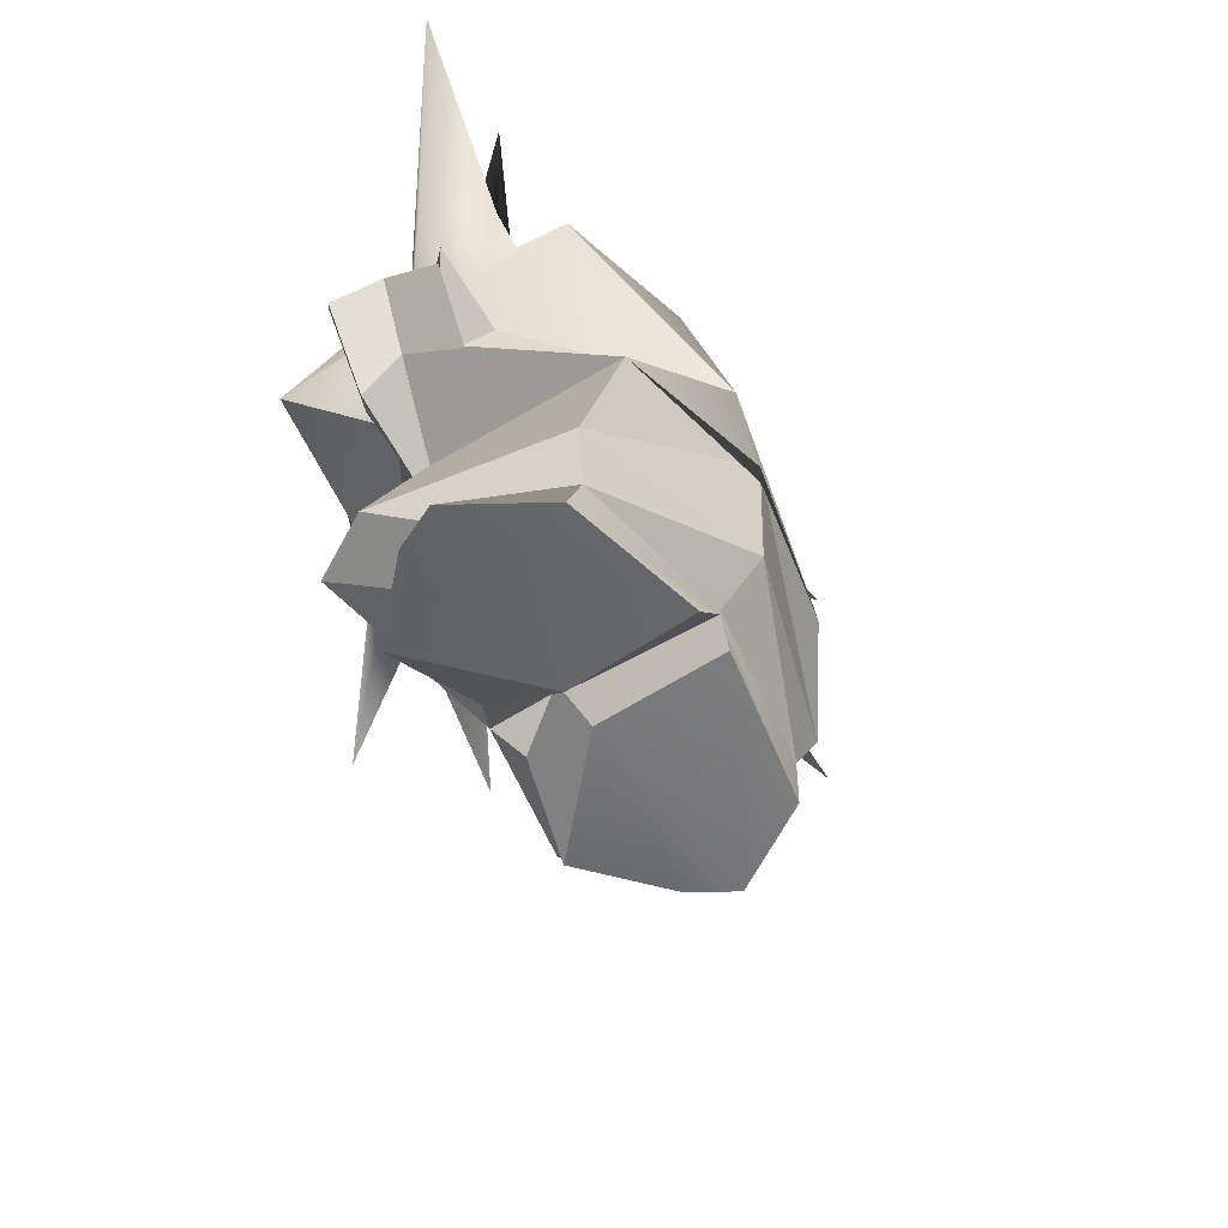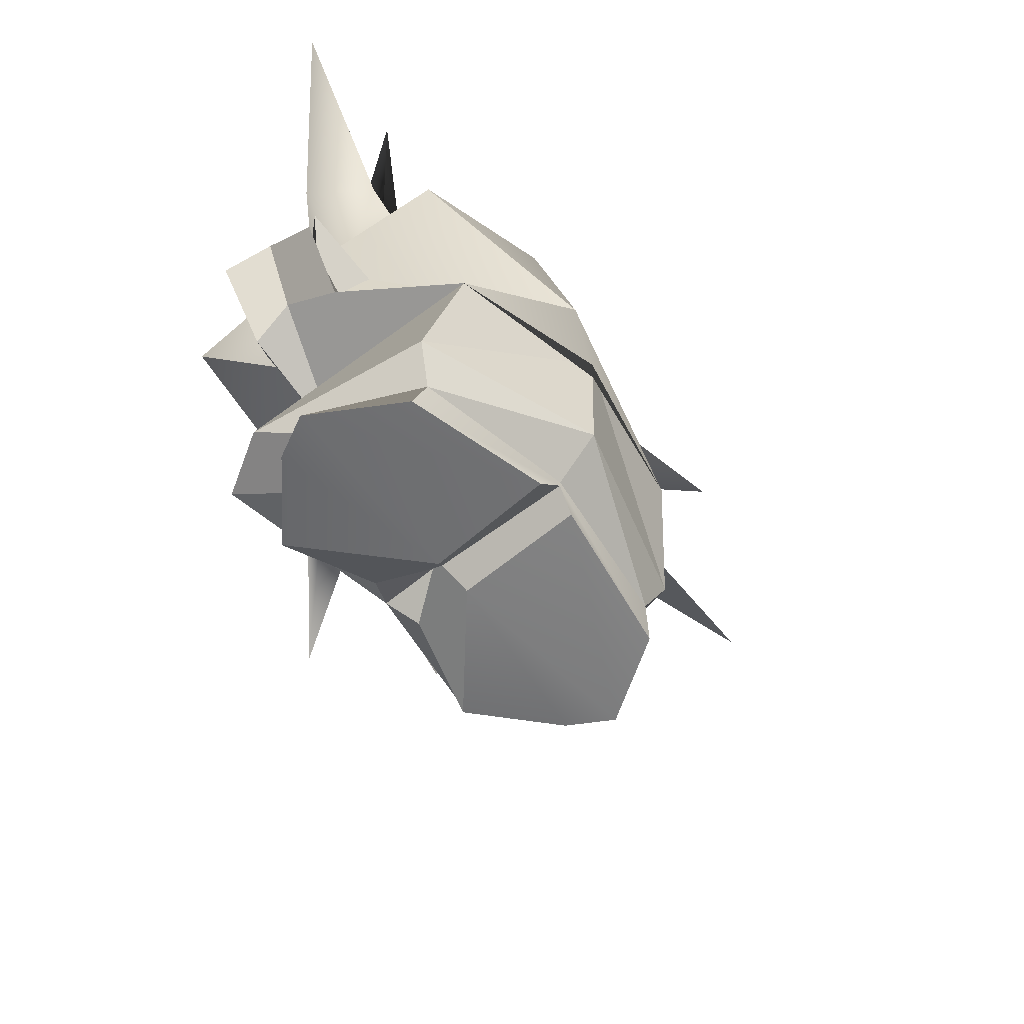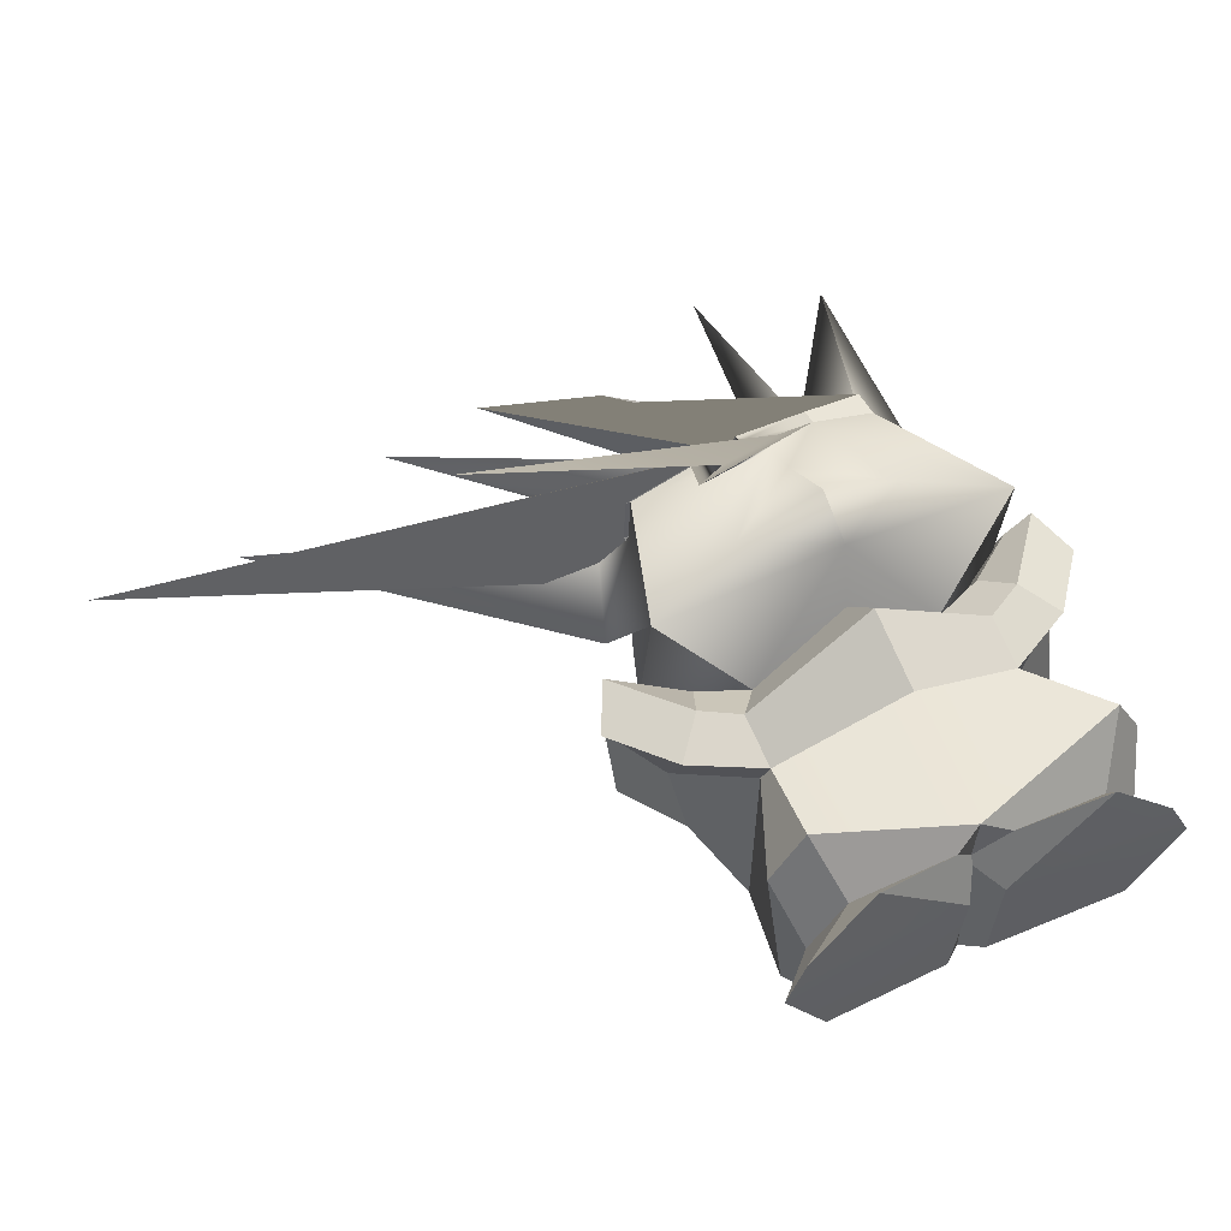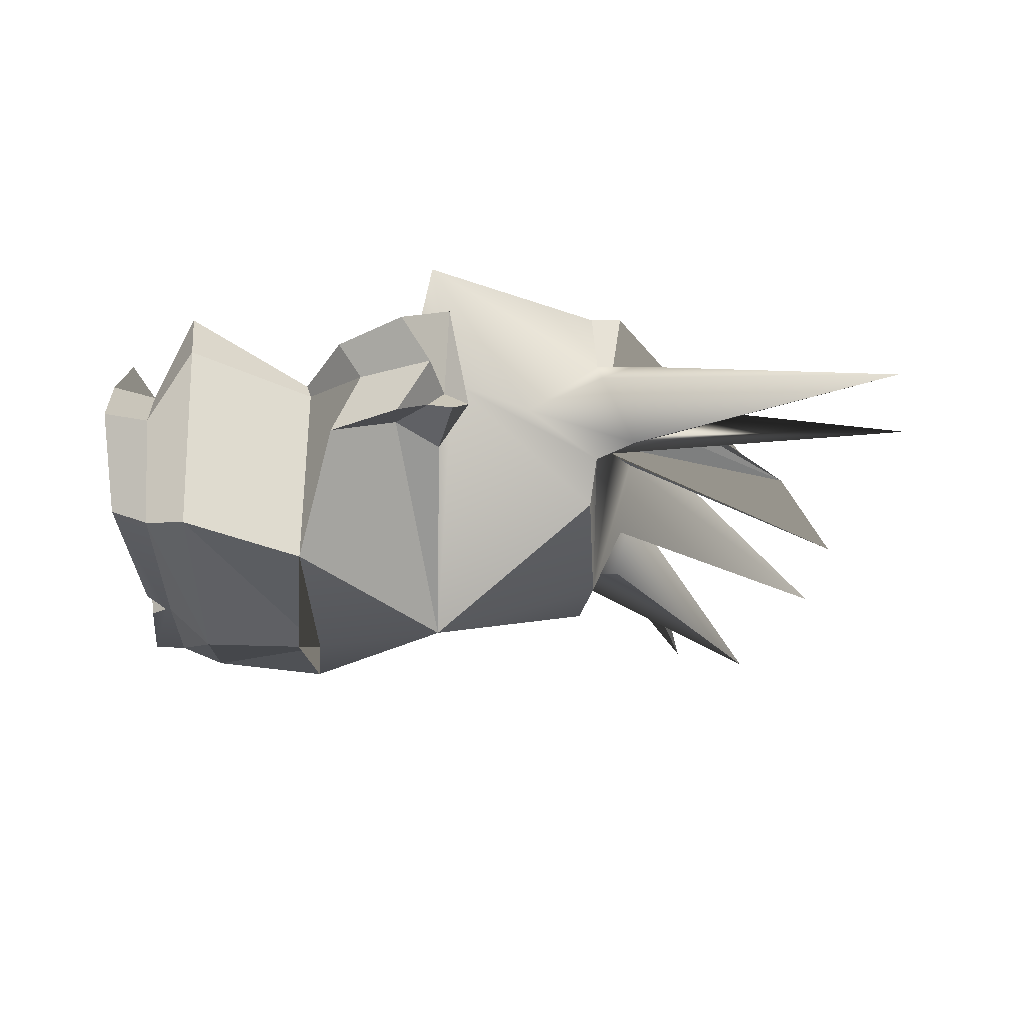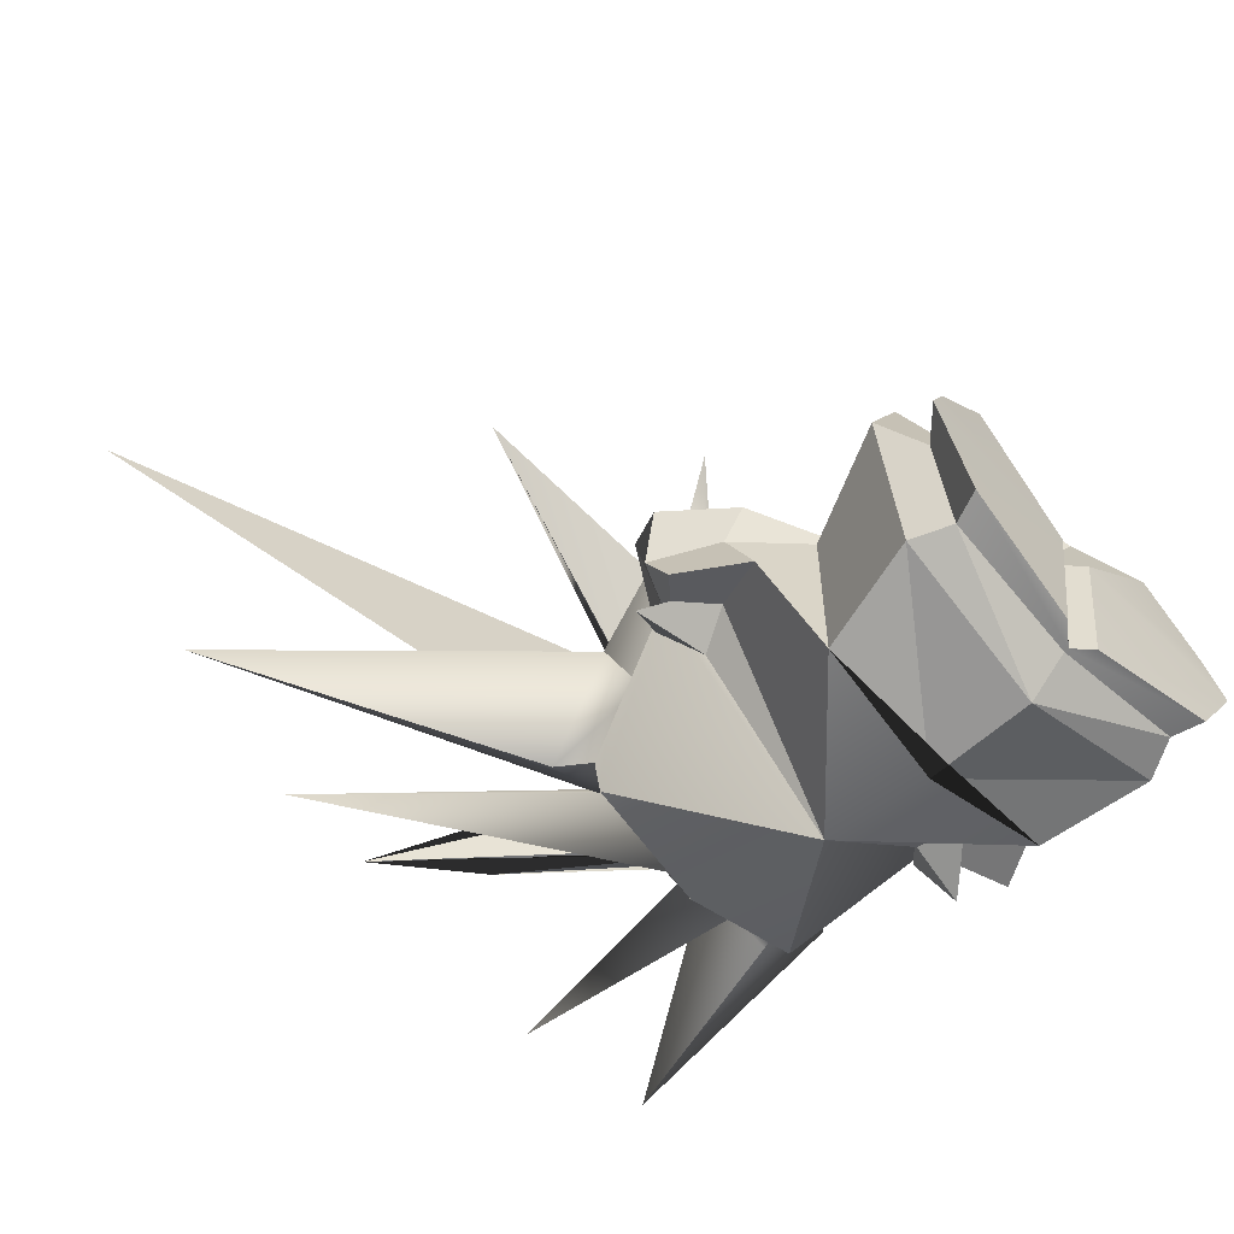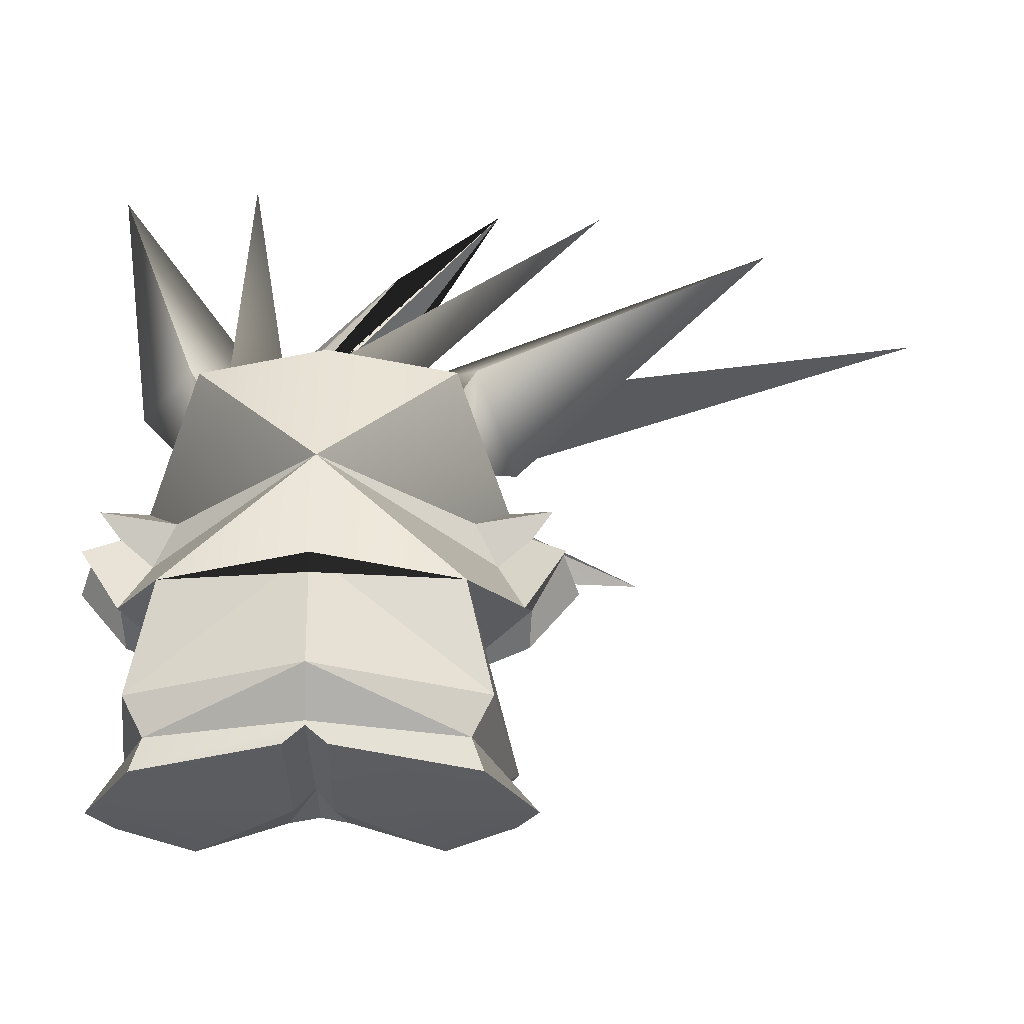
<metadata>
{"format":"obj","ext":"obj","renderer":"f3d","projection":"perspective","resolution":1024,"background":"white","views":[{"elev":-52.7,"azim":122.0,"up":"+Y"},{"elev":-54.9,"azim":129.4,"up":"+Y"},{"elev":50.2,"azim":-26.3,"up":"+Z"},{"elev":-26.9,"azim":89.3,"up":"+Z"},{"elev":-56.8,"azim":-47.1,"up":"+Z"},{"elev":-31.5,"azim":-179.8,"up":"+Y"}]}
</metadata>
<code>
g default
v 4.205 1.242 1.33
v 7.982 2.6 5.745
v 5.511 9.288 4.87
v 10.01 21.08 -0.3405
v 5.469 9.084 -3.866
v 0 2.884 -7.126
v 4.215 1.371 0.2339
v 8.003 3.493 0.3431
v 3.604 4.156 6.717
v 5.496 -0.424 2.438
v 6.022 -2.495 -6.508
v 5.794 -2.372 0.9066
v 5.481 -2.564 1.565
v 7.102 -7.028 -5.552
v 8.047 -7.033 1.65
v 0 -8.635 2.214
v 6.668 -7.278 4.012
v 6.25 -8.627 -5.172
v 7.22 -8.759 -1.062
v 5.592 -8.803 0.9198
v 1.222 -9.128 1.642
v 6.238 2.951 -1.662
v 6.209 2.816 -0.4592
v 7.177 1.223 -1.041
v 6.409 2.029 1.554
v 7.14 0.3983 2.662
v 8.593 -0.1571 0.2135
v 8.295 -1.282 -2.044
v 8.49 -1.082 1.789
v 9.49 3.545 -1.662
v 7.643 4.145 -0.4592
v 8.364 3.188 -0.4047
v 8.611 2.552 -1.041
v 8.647 3.638 1.554
v 9.658 3.371 2.662
v 9.922 2.641 0.2135
v 10.01 1.411 -2.044
v 10.62 1.506 1.789
v 0.8731 -9.248 -5.903
v 6.734 -9.922 -4.925
v 8.842 -10.16 -1.672
v 0.7924 -9.818 -1.075
v 7.945 -10.05 0.04636
v 5.067 -9.898 2.705
v 0 1.597 3.736
v 0 3.996 8.118
v -6.234 2.455 12.83
v -11.79 20.31 -0.073
v 0 9.429 -5.102
v 0 2.114 6.866
v 0 6.61 6.849
v 0 -0.272 5.675
v 0 -2.905 -7.806
v 0 -3.449 4.209
v 0 -2.008 -7.811
v 0 -4.143 3.953
v 0 -7.911 1.103
v 0 -8.373 -6.113
v 0 -8.417 -0.07289
v 0 -8.56 -6.096
v 0 -8.613 -0.5138
v 5.49 9.488 2.607
v 5.469 9.385 -1.761
v 5.782 6.59 0.3431
v 4.145 22.34 0.3431
v 6.245 10.9 -1.411
v 6.255 10.96 2.177
v 8.412 9.507 0.3431
v 3.106 11.35 0.3431
v -4.205 1.242 1.33
v -7.982 2.6 5.745
v -5.511 9.288 4.87
v -19.26 17.92 -0.3405
v -5.469 9.084 -3.866
v -4.215 1.371 0.2339
v -8.003 3.493 0.3431
v -3.604 4.156 6.717
v -5.496 -0.424 2.438
v -6.022 -2.495 -6.508
v -5.794 -2.372 0.9066
v -5.481 -2.564 1.565
v -7.102 -7.028 -5.552
v -8.047 -7.033 1.65
v -6.668 -7.278 4.012
v -6.25 -8.627 -5.172
v -7.22 -8.759 -1.062
v -5.592 -8.803 0.9198
v -1.222 -9.128 1.642
v -6.238 2.951 -1.662
v -6.209 2.816 -0.4592
v -7.177 1.223 -1.041
v -6.409 2.029 1.554
v -7.14 0.3983 2.662
v -8.593 -0.1571 0.2135
v -8.295 -1.282 -2.044
v -8.49 -1.082 1.789
v -9.49 3.545 -1.662
v -7.643 4.145 -0.4592
v -8.364 3.188 -0.4047
v -8.611 2.552 -1.041
v -8.647 3.638 1.554
v -9.658 3.371 2.662
v -9.922 2.641 0.2135
v -10.01 1.411 -2.044
v -10.62 1.506 1.789
v -0.8731 -9.248 -5.903
v -6.734 -9.922 -4.925
v -8.842 -10.16 -1.672
v -0.7924 -9.818 -1.075
v -7.945 -10.05 0.04636
v -5.067 -9.898 2.705
v -5.49 9.488 2.607
v -5.469 9.385 -1.761
v -5.782 6.59 0.3431
v -4.145 8.552 0.3431
v -6.245 10.9 -1.411
v -6.255 10.96 2.177
v -7.956 6.558 0.3431
v -3.106 11.35 0.3431
v -0.04639 -6.692 -7.685
v 2.073 10.22 0.3431
v 3.626 9.951 0.3431
v 4.818 9.02 1.475
v 4.807 8.969 -0.7091
v 1.036 11.05 0.3431
v 0 10.75 3.179
v 0 10.65 -2.379
v -2.073 10.22 0.3431
v 2.756 9.451 5.443
v -13.65 7.637 11.9
v 0 8.112 6.432
v -2.756 9.451 5.443
v 0 11.4 3.179
v -7.13 20.77 0.3431
v 0 10.83 4.597
v 2.756 10.11 5.443
v 5.511 10.48 4.87
v 5.49 10.14 2.607
v -2.47 18.08 1.475
v 3.462 8.459 0.3431
v -2.291 10.22 0.3431
v -26.13 15.39 3.179
v -4.364 8.552 0.3431
v -5.709 9.488 2.607
v -5.73 9.288 4.87
v -2.974 9.451 5.443
v -0.2188 10.18 4.597
v -3.117 6.318 8.713
v 0 10.46 3.888
v 1.378 9.816 5.02
v -1.378 9.816 5.02
v 0 10.51 4.597
v -0.1094 10.18 4.597
g pCube1
f 39 40 41 42
f 42 41 43 44
f 7 6 8
f 1 7 8 2
f 68 66 4
f 67 68 4
f 30 31 32 33
f 31 34 35 32
f 1 45 52 10
f 33 32 36 37
f 32 35 38 36
f 10 52 54 13
f 11 12 15 14
f 12 13 17 15
f 13 54 56 16 17
f 14 15 19 18
f 15 17 20 19
f 17 16 21 20
f 16 57 59 21
f 6 7 23 22
f 6 22 24
f 7 1 25 23
f 1 10 26 25
f 12 11 28 27
f 11 6 24 28
f 10 13 29 26
f 13 12 27 29
f 22 23 31 30
f 24 22 30 33
f 23 25 34 31
f 25 26 35 34
f 27 28 37 36
f 28 24 33 37
f 26 29 38 35
f 29 27 36 38
f 18 19 41 40
f 19 20 43 41
f 20 21 44 43
f 21 59 61 42 44
f 46 50 9
f 51 46 9
f 69 67 4
f 66 69 4
f 6 49 5
f 50 45 1 2 9
f 47 131 129
f 53 6 11
f 55 53 11 14
f 60 58 18 40 39
f 61 60 39 42
f 121 123 65
f 2 8 64 62 3
f 8 6 5 63 64
f 124 121 65
f 65 123 122
f 62 64 68 67
f 64 63 66 68
f 122 124 65
f 106 109 108 107
f 109 111 110 108
f 75 76 6
f 70 71 76 75
f 118 73 116
f 117 73 118
f 97 100 99 98
f 98 99 102 101
f 70 78 52 45
f 100 104 103 99
f 99 103 105 102
f 78 81 54 52
f 79 82 83 80
f 80 83 84 81
f 81 84 16 56 54
f 82 85 86 83
f 83 86 87 84
f 84 87 88 16
f 16 88 59 57
f 6 89 90 75
f 6 91 89
f 75 90 92 70
f 70 92 93 78
f 80 94 95 79
f 79 95 91 6
f 78 93 96 81
f 81 96 94 80
f 89 97 98 90
f 91 100 97 89
f 90 98 101 92
f 92 101 102 93
f 94 103 104 95
f 95 104 100 91
f 93 102 105 96
f 96 105 103 94
f 85 107 108 86
f 86 108 110 87
f 87 110 111 88
f 88 111 109 61 59
f 46 77 50
f 51 77 46
f 119 73 117
f 116 73 119
f 6 74 49
f 50 77 71 70 45
f 47 132 131
f 53 79 6
f 55 82 79 53
f 60 106 107 85 58
f 61 109 106 60
f 48 128 126
f 71 72 112 114 76
f 76 114 113 74 6
f 127 128 48
f 115 119 117 112
f 112 117 118 114
f 114 118 116 113
f 113 116 119 115
f 55 14 120
f 14 18 120
f 18 58 120
f 58 85 120
f 85 82 120
f 82 55 120
f 125 127 48
f 48 126 125
f 122 123 62 67 69
f 63 124 122 69 66
f 148 150 130
f 49 127 125 121 124 63 5
f 49 74 113 115 128 127
f 130 151 148
f 129 131 51 9 2 3
f 134 133 135 136 137 138 139 140
f 142 141 143 144 145 146 147
f 131 132 72 71 77 51
f 125 126 133 134
f 152 149 130
f 130 150 152
f 129 3 137 136
f 3 62 138 137
f 62 123 139 138
f 123 121 140 139
f 121 125 134 140
f 126 128 141 142
f 128 115 143 141
f 115 112 144 143
f 112 72 145 144
f 72 132 146 145
f 153 151 130
f 130 149 153
f 152 150 129 136 135
f 126 149 152 135 133
f 153 149 126 142 147
f 132 151 153 147 146
f 148 151 132 47
f 129 150 148 47

</code>
